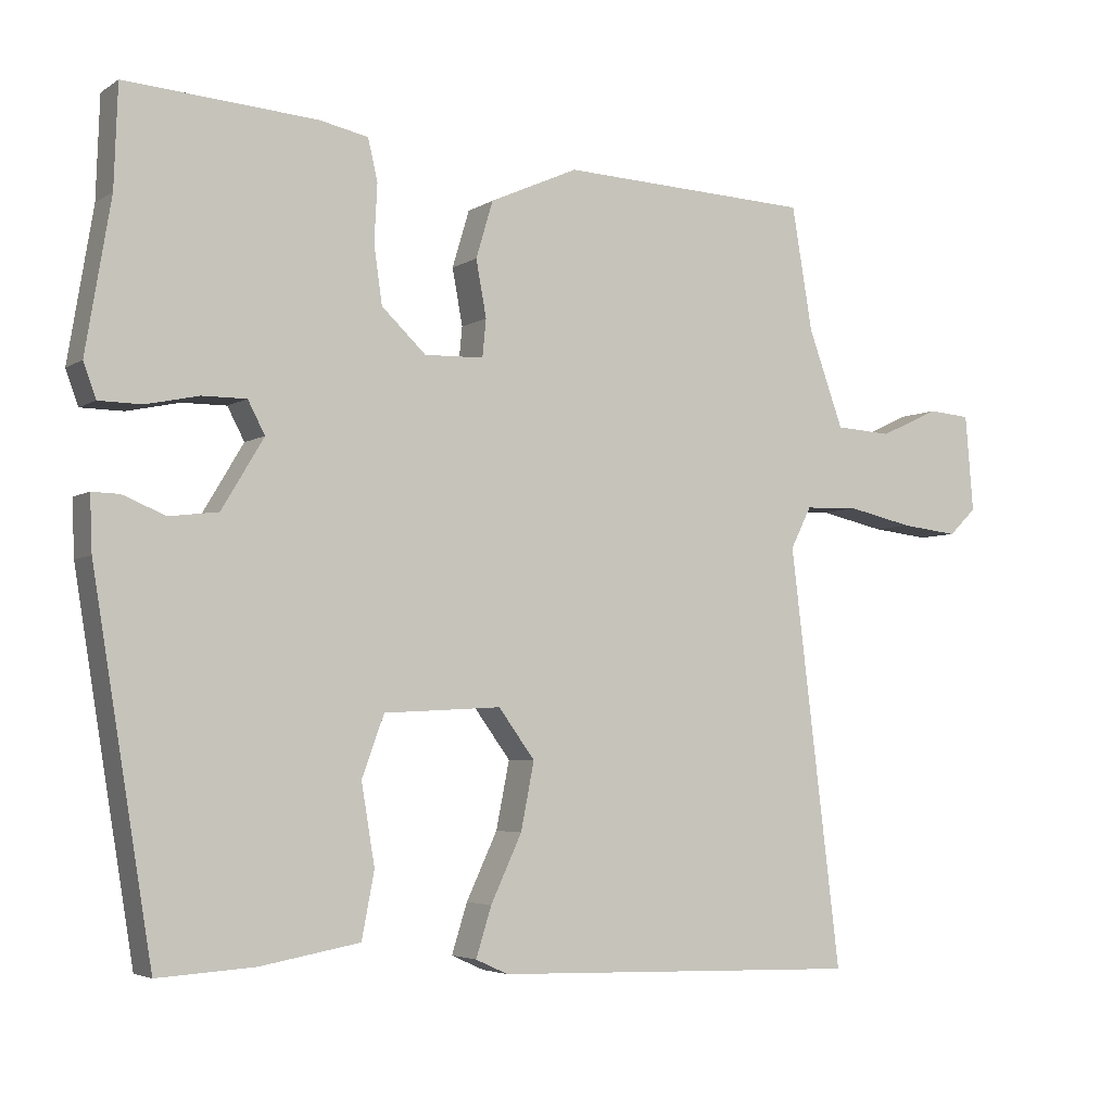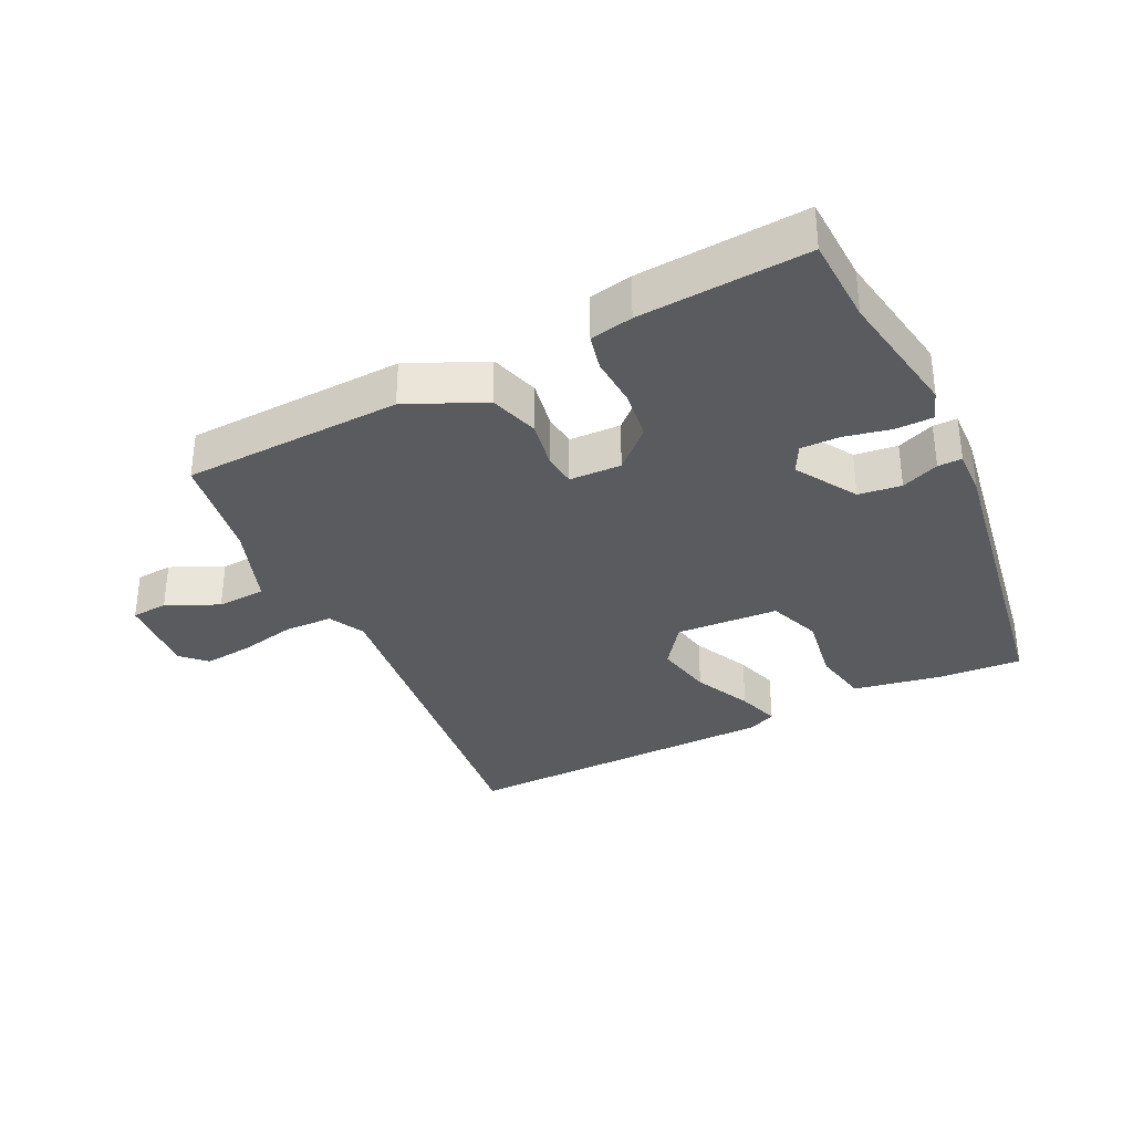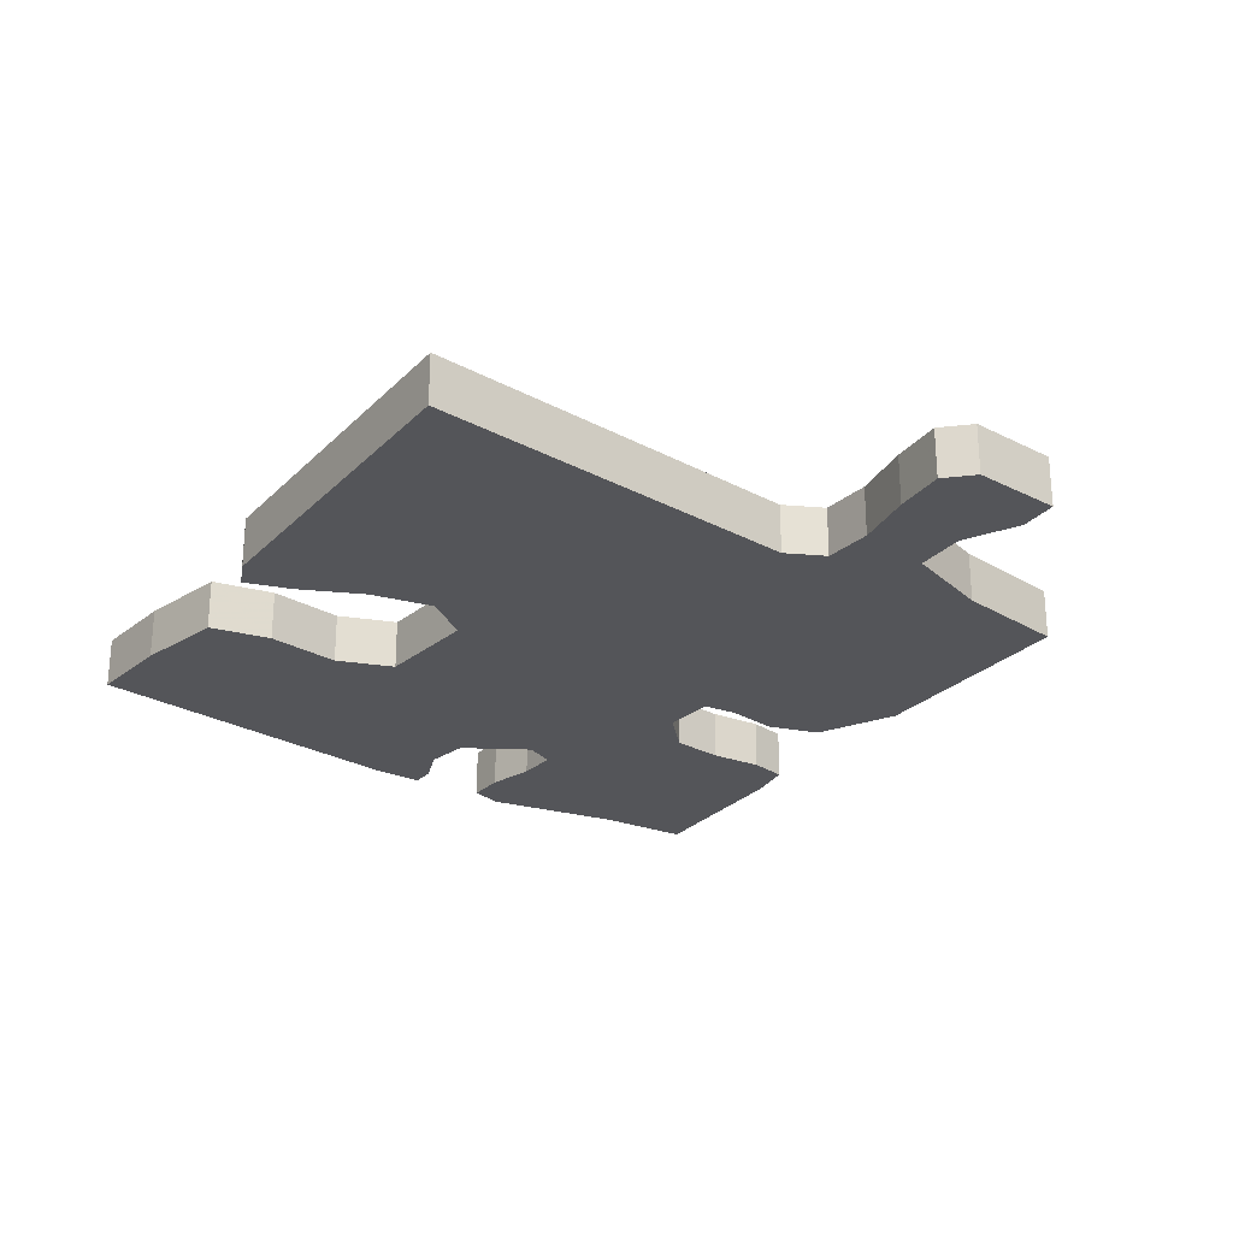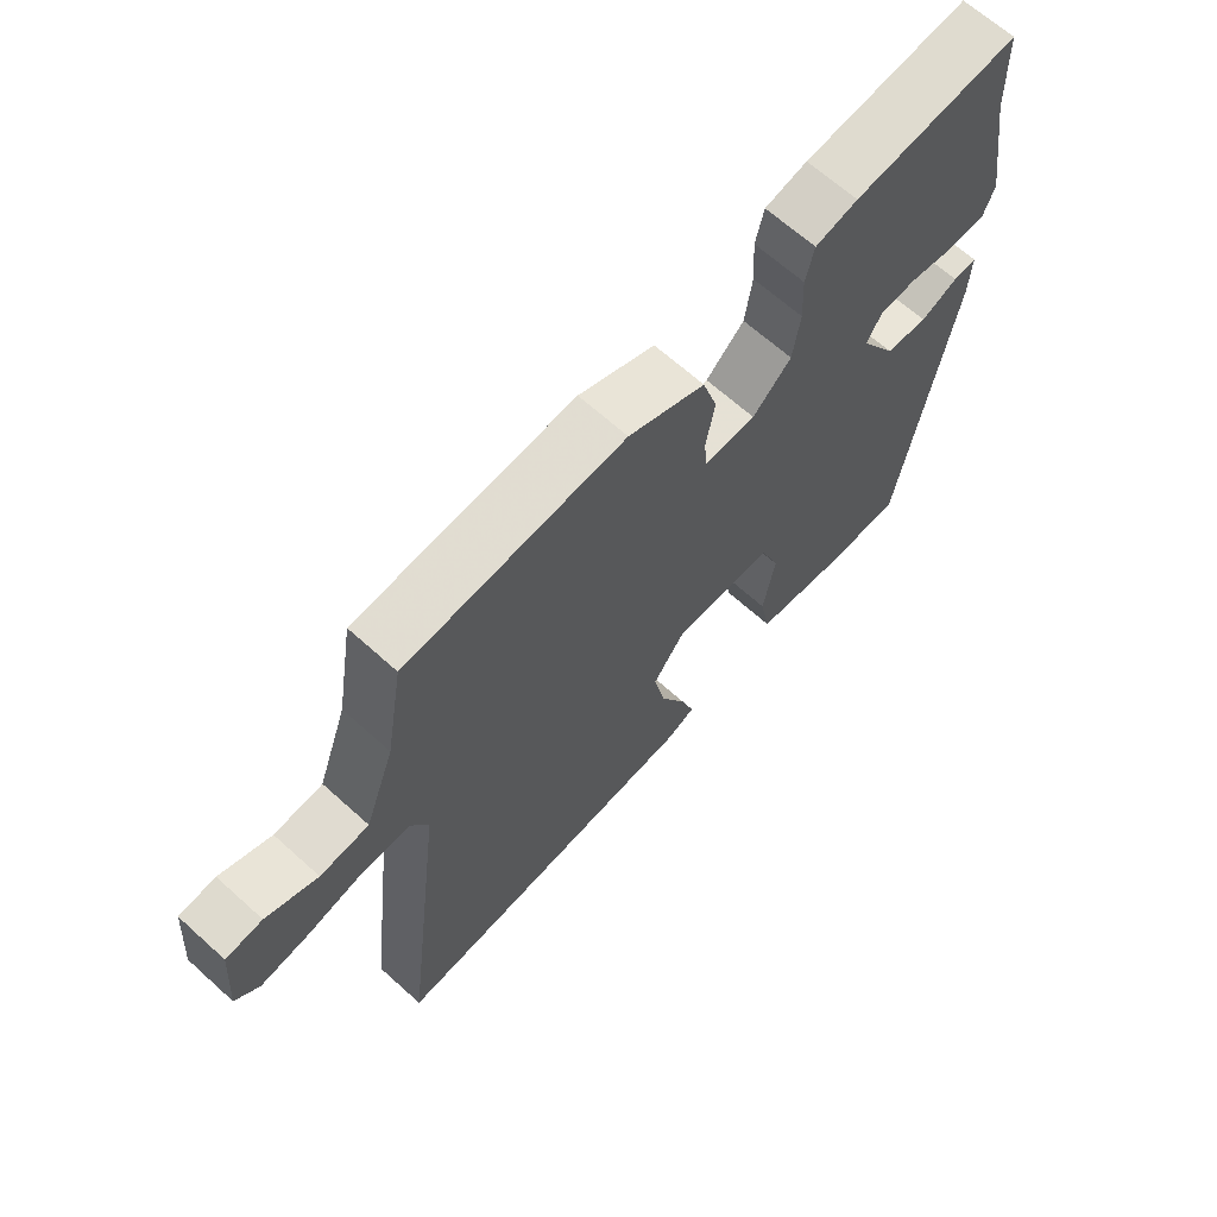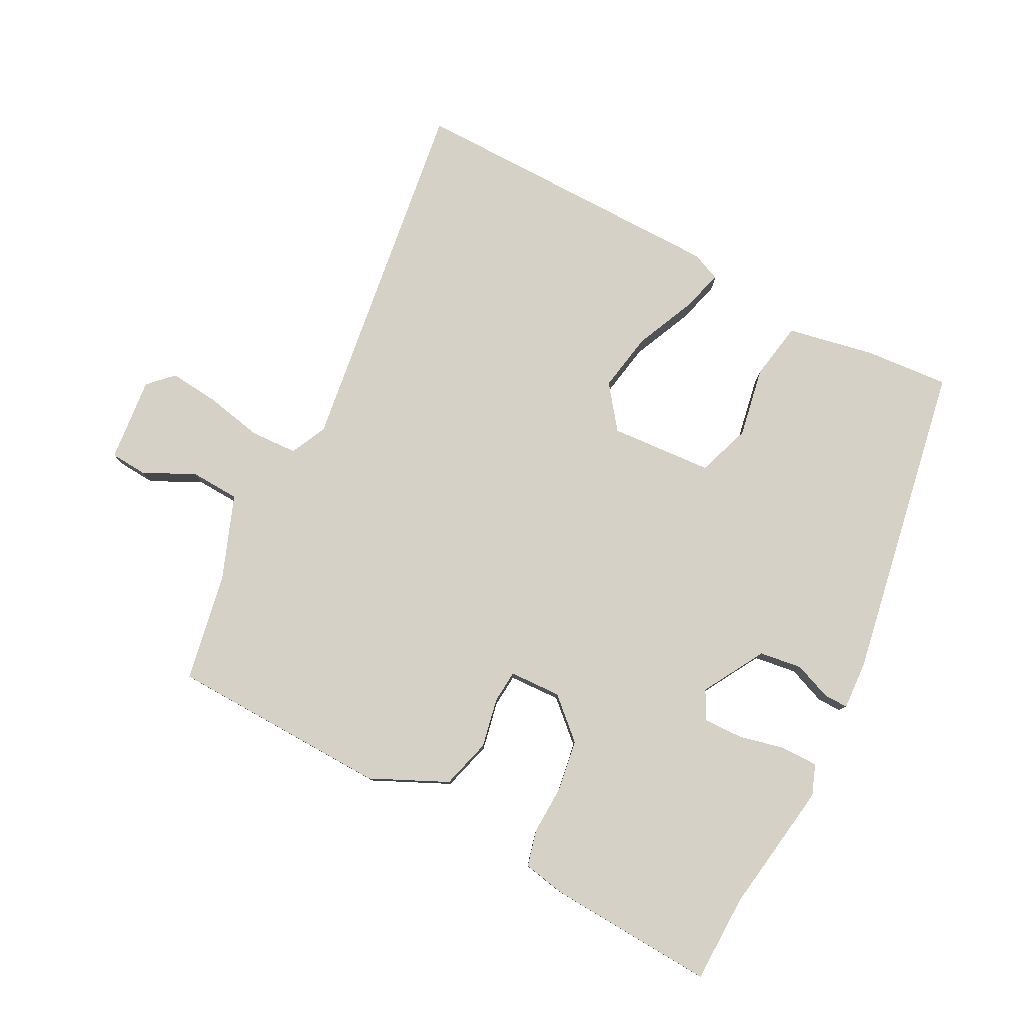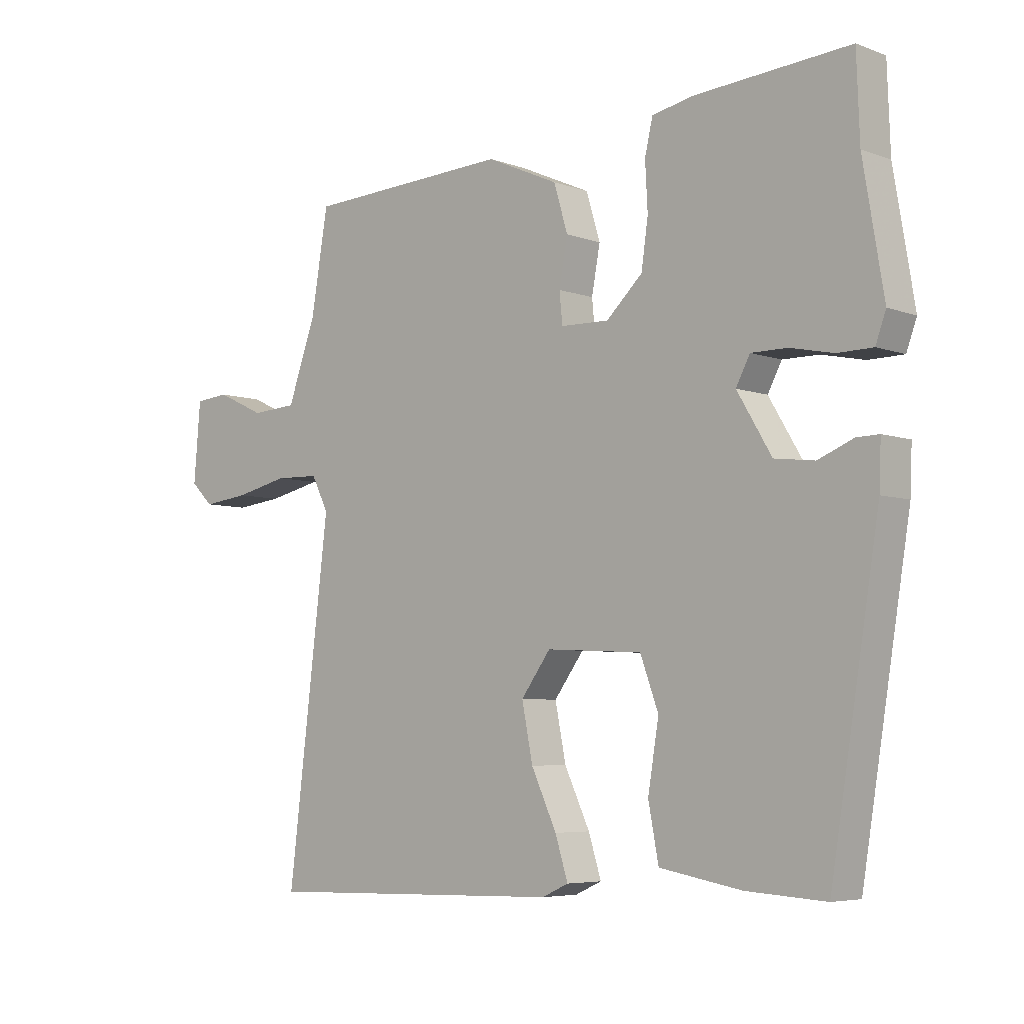
<metadata>
{"format":"obj","ext":"obj","renderer":"f3d","projection":"perspective","resolution":1024,"background":"white","views":[{"elev":-4.2,"azim":152.1,"up":"+Z"},{"elev":-33.3,"azim":26.0,"up":"+Y"},{"elev":-24.8,"azim":-124.7,"up":"+Y"},{"elev":66.3,"azim":-47.9,"up":"+Z"},{"elev":79.5,"azim":26.5,"up":"+Y"},{"elev":-5.6,"azim":41.9,"up":"+Z"}]}
</metadata>
<code>
v 0.443 0.07 -0.508
v 0.312 0.07 -0.5
v 0.177 0.07 -0.476
v 0.16 0.07 -0.387
v 0.178 0.07 -0.278
v 0.148 0.07 -0.196
v -0.011 0.07 -0.188
v -0.06 0.07 -0.255
v -0.042 0.07 -0.346
v 0 0.07 -0.436
v 0.021 0.07 -0.503
v -0.023 0.07 -0.523
v -0.523 0.07 -0.537
v -0.454 0.07 0.03
v -0.482 0.07 0.086
v -0.555 0.07 0.088
v -0.644 0.07 0.068
v -0.721 0.07 0.059
v -0.758 0.07 0.095
v -0.747 0.07 0.226
v -0.69 0.07 0.231
v -0.61 0.07 0.194
v -0.534 0.07 0.199
v -0.487 0.07 0.33
v -0.459 0.07 0.497
v -0.119 0.07 0.513
v 0 0.07 0.46
v 0.023 0.07 0.383
v 0.009 0.07 0.307
v 0.014 0.07 0.256
v 0.094 0.07 0.254
v 0.154 0.07 0.311
v 0.165 0.07 0.389
v 0.161 0.07 0.467
v 0.174 0.07 0.523
v 0.24 0.07 0.537
v 0.498 0.07 0.556
v 0.503 0.07 0.42
v 0.537 0.07 0.216
v 0.52 0.07 0.169
v 0.462 0.07 0.168
v 0.391 0.07 0.183
v 0.331 0.07 0.183
v 0.308 0.07 0.139
v 0.365 0.07 0.044
v 0.431 0.07 0.036
v 0.489 0.07 0.06
v 0.526 0.07 0.061
v 0.523 0.07 -0.014
v 0.443 0 -0.508
v 0.312 0 -0.5
v 0.177 0 -0.476
v 0.16 0 -0.387
v 0.178 0 -0.278
v 0.148 0 -0.196
v -0.011 0 -0.188
v -0.06 0 -0.255
v -0.042 0 -0.346
v 0 0 -0.436
v 0.021 0 -0.503
v -0.023 0 -0.523
v -0.523 0 -0.537
v -0.454 0 0.03
v -0.482 0 0.086
v -0.555 0 0.088
v -0.644 0 0.068
v -0.721 0 0.059
v -0.758 0 0.095
v -0.747 0 0.226
v -0.69 0 0.231
v -0.61 0 0.194
v -0.534 0 0.199
v -0.487 0 0.33
v -0.459 0 0.497
v -0.119 0 0.513
v 0 0 0.46
v 0.023 0 0.383
v 0.009 0 0.307
v 0.014 0 0.256
v 0.094 0 0.254
v 0.154 0 0.311
v 0.165 0 0.389
v 0.161 0 0.467
v 0.174 0 0.523
v 0.24 0 0.537
v 0.498 0 0.556
v 0.503 0 0.42
v 0.537 0 0.216
v 0.52 0 0.169
v 0.462 0 0.168
v 0.391 0 0.183
v 0.331 0 0.183
v 0.308 0 0.139
v 0.365 0 0.044
v 0.431 0 0.036
v 0.489 0 0.06
v 0.526 0 0.061
v 0.523 0 -0.014
f 3 4 5
f 2 3 5
f 1 2 5
f 49 1 5
f 48 49 5
f 47 48 5
f 46 47 5
f 45 46 5 6
f 44 45 6 7
f 43 44 7
f 40 41 42
f 39 40 42
f 38 39 42
f 38 42 43
f 37 38 43
f 36 37 43
f 35 36 43
f 34 35 43
f 33 34 43
f 32 33 43
f 31 32 43 7
f 27 28 29
f 26 27 29
f 25 26 29
f 24 25 29
f 23 24 29 30
f 20 21 22
f 19 20 22
f 18 19 22
f 17 18 22
f 16 17 22
f 15 16 22 23
f 31 7 8
f 30 31 8
f 23 30 8
f 15 23 8
f 14 15 8
f 12 13 14
f 11 12 14
f 10 11 14
f 9 10 14
f 8 9 14
f 54 53 52
f 54 52 51
f 54 51 50
f 54 50 98
f 54 98 97
f 54 97 96
f 54 96 95
f 55 54 95 94
f 56 55 94 93
f 56 93 92
f 91 90 89
f 91 89 88
f 91 88 87
f 92 91 87
f 92 87 86
f 92 86 85
f 92 85 84
f 92 84 83
f 92 83 82
f 92 82 81
f 56 92 81 80
f 78 77 76
f 78 76 75
f 78 75 74
f 78 74 73
f 79 78 73 72
f 71 70 69
f 71 69 68
f 71 68 67
f 71 67 66
f 71 66 65
f 72 71 65 64
f 57 56 80
f 57 80 79
f 57 79 72
f 57 72 64
f 57 64 63
f 63 62 61
f 63 61 60
f 63 60 59
f 63 59 58
f 63 58 57
f 1 50 51 2
f 2 51 52 3
f 3 52 53 4
f 4 53 54 5
f 5 54 55 6
f 6 55 56 7
f 7 56 57 8
f 8 57 58 9
f 9 58 59 10
f 10 59 60 11
f 11 60 61 12
f 12 61 62 13
f 13 62 63 14
f 14 63 64 15
f 15 64 65 16
f 16 65 66 17
f 17 66 67 18
f 18 67 68 19
f 19 68 69 20
f 20 69 70 21
f 21 70 71 22
f 22 71 72 23
f 23 72 73 24
f 24 73 74 25
f 25 74 75 26
f 26 75 76 27
f 27 76 77 28
f 28 77 78 29
f 29 78 79 30
f 30 79 80 31
f 31 80 81 32
f 32 81 82 33
f 33 82 83 34
f 34 83 84 35
f 35 84 85 36
f 36 85 86 37
f 37 86 87 38
f 38 87 88 39
f 39 88 89 40
f 40 89 90 41
f 41 90 91 42
f 42 91 92 43
f 43 92 93 44
f 44 93 94 45
f 45 94 95 46
f 46 95 96 47
f 47 96 97 48
f 48 97 98 49
f 49 98 50 1

</code>
